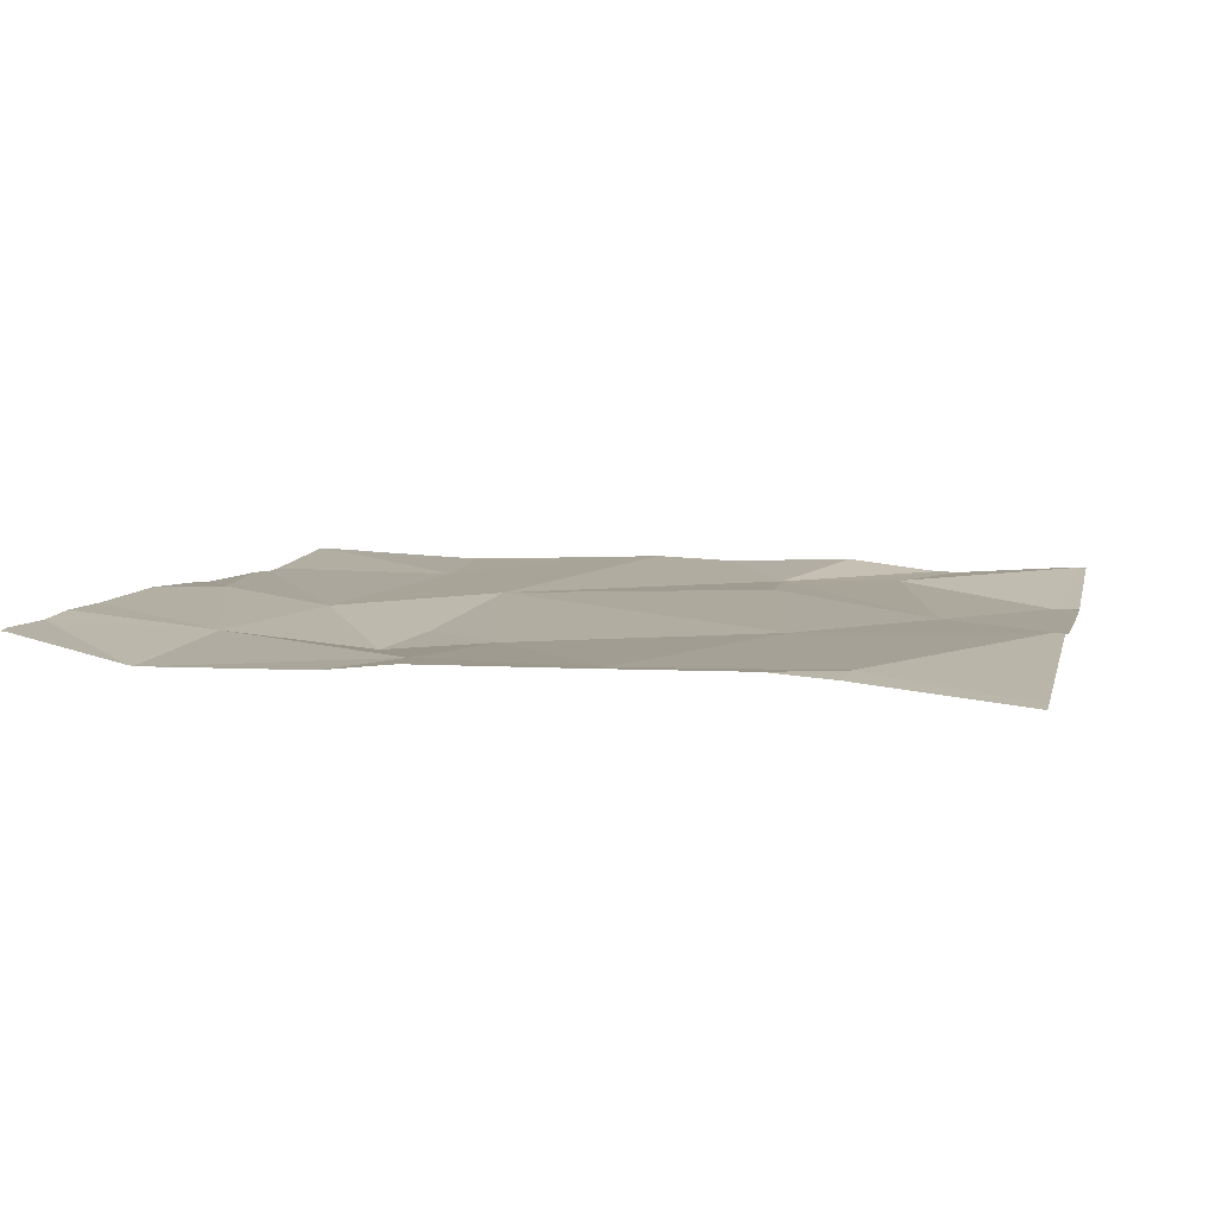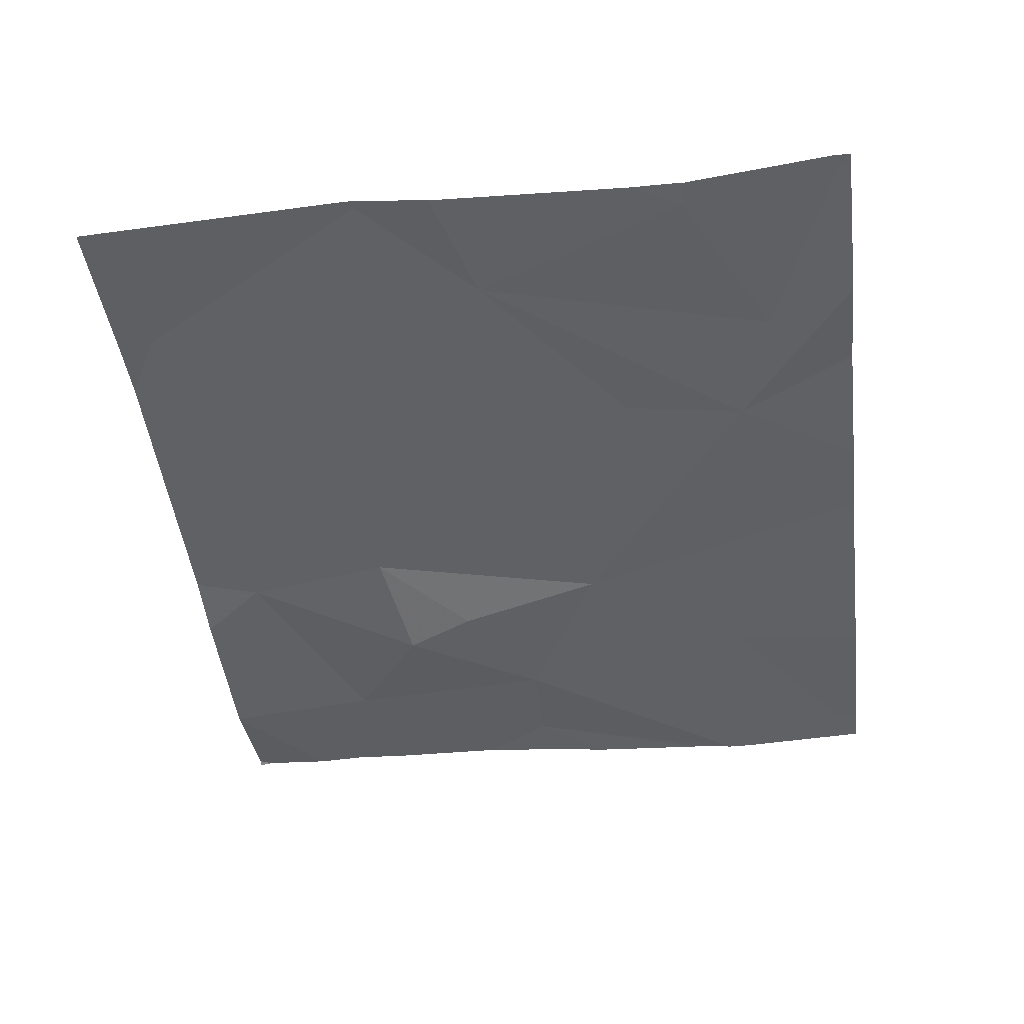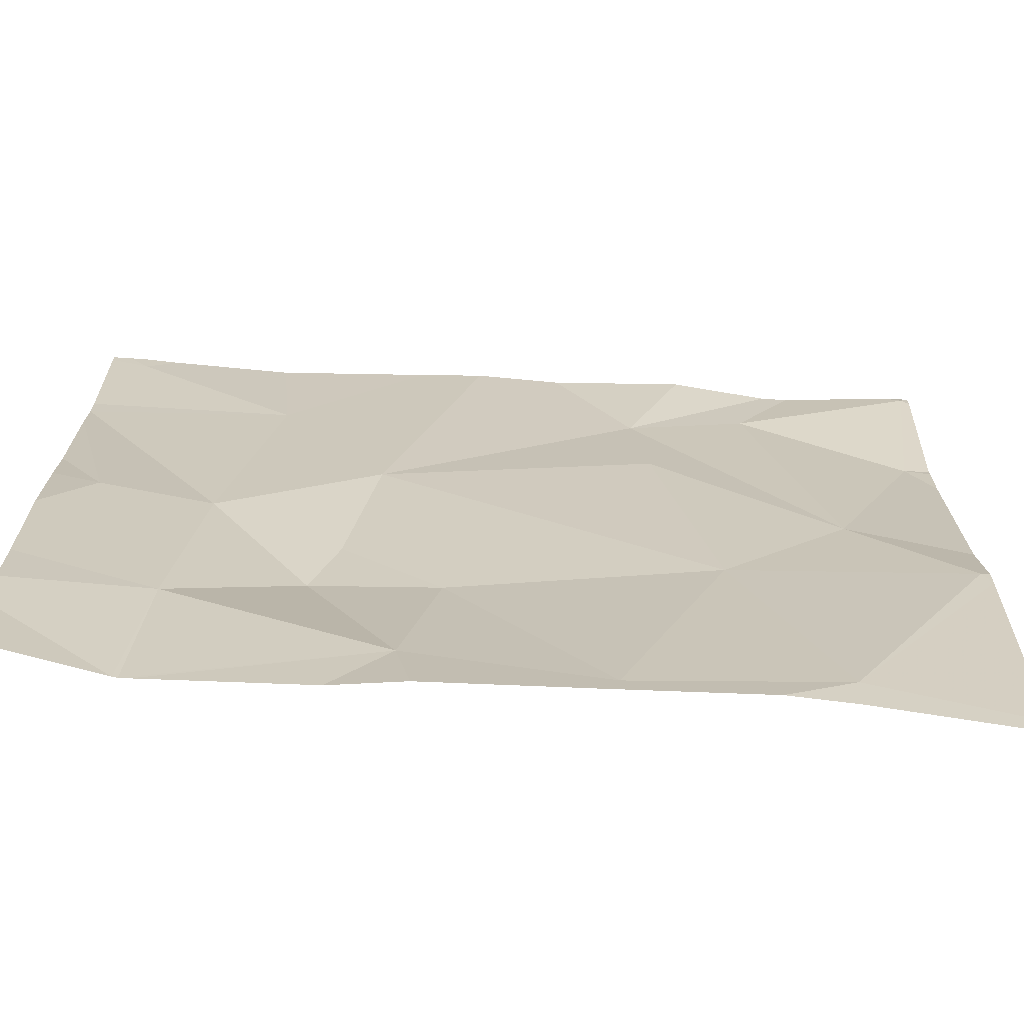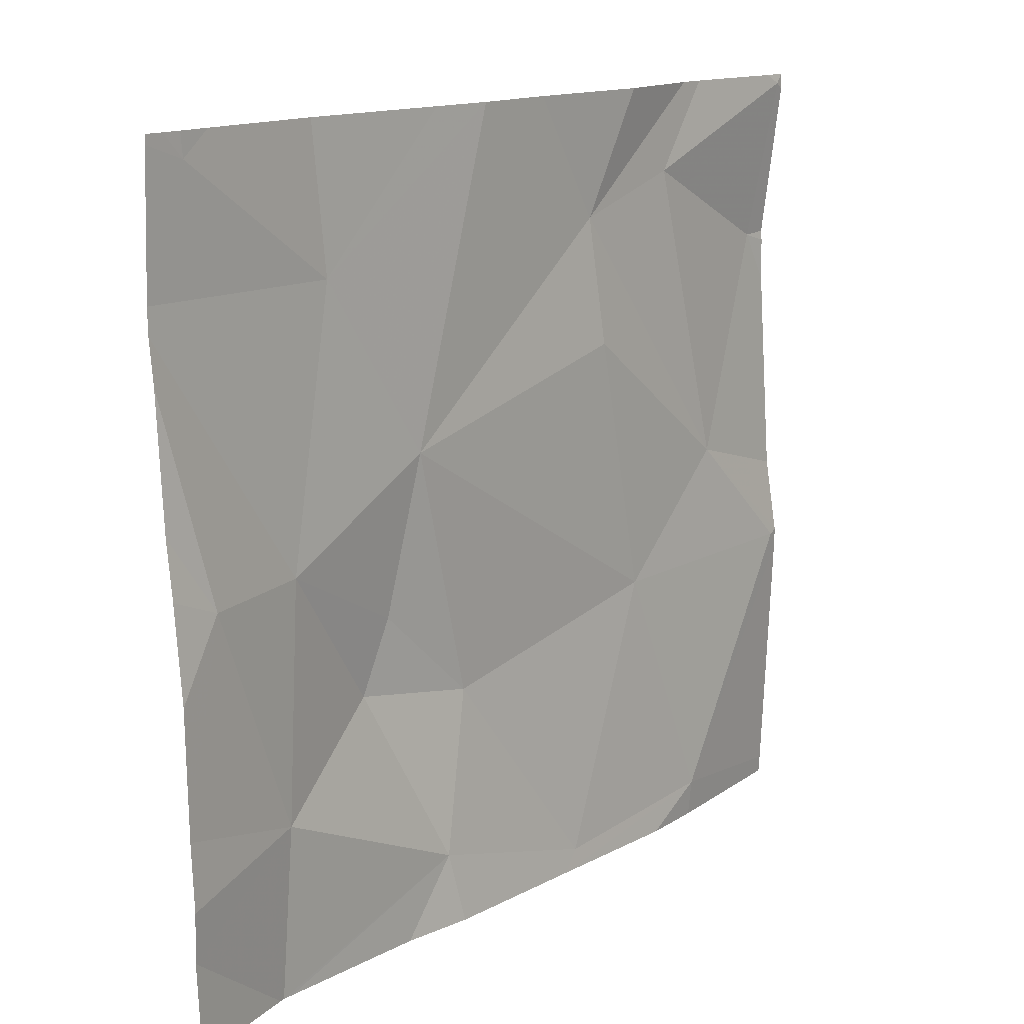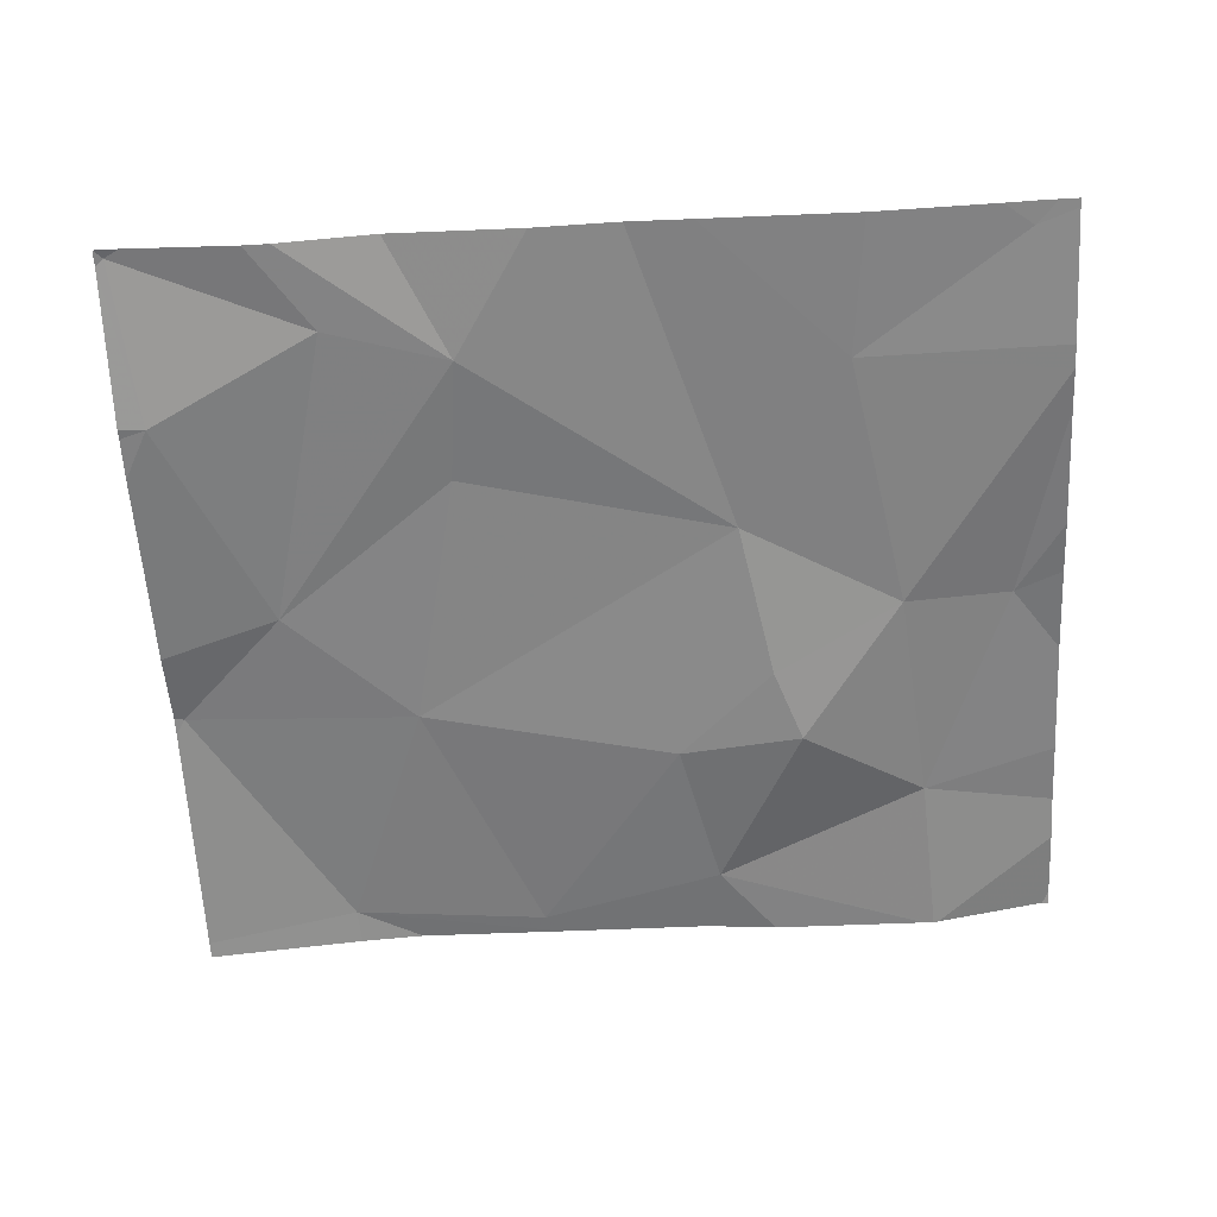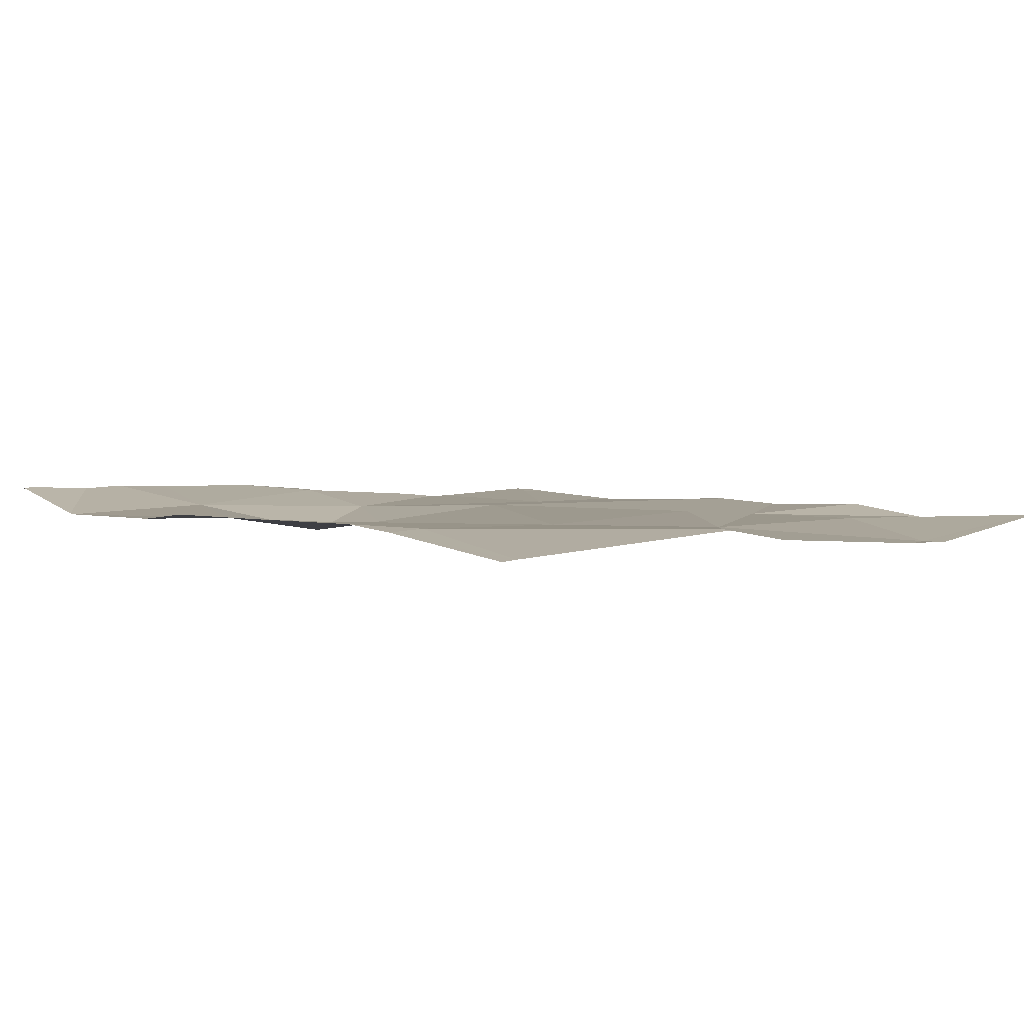
<metadata>
{"format":"obj","ext":"obj","renderer":"f3d","projection":"perspective","resolution":1024,"background":"white","views":[{"elev":8.9,"azim":13.5,"up":"+Z"},{"elev":-46.4,"azim":97.1,"up":"+Z"},{"elev":-67.4,"azim":-3.6,"up":"+Y"},{"elev":14.4,"azim":-50.0,"up":"+Y"},{"elev":-61.5,"azim":-176.7,"up":"+Z"},{"elev":3.8,"azim":49.3,"up":"+Z"}]}
</metadata>
<code>
v -118.3 233.9 483.3
v -118.3 234 483.3
v -118.3 234.1 483.3
v -118.3 233.8 483.3
v -118.2 233.9 483.3
v -118.3 234.2 483.3
v -118.3 234.2 483.3
v -118.3 234.3 483.3
v -118.3 233.6 483.3
v -118.3 233.5 483.3
v -118.3 233.6 483.3
v -118.1 233.6 483.3
v -118.3 233.4 483.3
v -118.2 234.4 483.3
v -118 234.4 483.3
v -118.2 234.4 483.3
v -118.2 234.3 483.3
v -118.3 234.2 483.3
v -118 234.2 483.3
v -118.1 233.9 483.3
v -117.9 233.5 483.3
v -117.8 234.4 483.3
v -117.9 234 483.3
v -117.6 234.1 483.3
v -117.5 233.7 483.3
v -117.9 233.8 483.3
v -118 233.7 483.2
v -117.8 233.7 483.3
v -118.2 234.4 483.3
v -117.6 233.4 483.3
v -117.6 234.2 483.3
v -118.1 233.4 483.3
v -118.2 233.4 483.3
v -118.3 233.4 483.3
v -117.2 234.2 483.3
v -118.3 233.4 483.3
v -117.2 234.3 483.3
v -118.3 234.4 483.3
v -117.4 233.4 483.3
v -118.1 233.4 483.3
v -117.4 233.9 483.3
v -117.2 233.7 483.3
v -117.4 234.3 483.3
v -117.2 234.1 483.3
v -117.2 234.1 483.3
v -117.2 233.8 483.3
v -117.2 233.7 483.3
v -117.2 233.8 483.3
v -117.2 234.3 483.3
v -118.3 234.4 483.3
v -117.2 233.4 483.3
v -117.2 234.2 483.3
v -117.9 233.4 483.3
v -118.1 233.4 483.3
v -117.8 233.4 483.3
v -117.7 233.4 483.3
v -117.5 233.4 483.3
v -117.4 233.4 483.3
v -117.3 233.4 483.3
v -117.2 233.4 483.3
v -117.7 234.4 483.3
v -117.9 234.4 483.3
v -117.2 234.4 483.3
v -117.4 234.4 483.3
v -117.5 234.4 483.3
v -117.4 234.4 483.3
v -117.2 234.4 483.3
v -117.2 234.4 483.3
f 2 5 3
f 1 5 2
f 7 17 8
f 4 5 1
f 11 12 9
f 9 12 5
f 12 10 40
f 50 17 38
f 63 37 67
f 6 19 17
f 3 5 18
f 18 20 19
f 5 20 18
f 62 19 22
f 24 23 25
f 27 26 20
f 18 19 6
f 19 20 23
f 28 26 27
f 27 20 12
f 21 12 32
f 30 21 55
f 21 30 28
f 61 31 65
f 16 19 15
f 40 13 33
f 22 31 61
f 23 26 28
f 28 25 23
f 23 20 26
f 19 23 22
f 9 5 4
f 12 21 27
f 23 24 31
f 27 21 28
f 20 5 12
f 6 17 7
f 10 12 11
f 28 30 25
f 41 25 42
f 43 31 41
f 54 21 32
f 41 42 46
f 43 37 63
f 39 30 56
f 22 23 31
f 15 19 62
f 25 41 24
f 49 35 52
f 35 43 41
f 44 41 48
f 30 39 25
f 64 43 66
f 31 24 41
f 47 39 51
f 25 39 42
f 37 43 35
f 53 21 54
f 44 35 41
f 45 35 44
f 16 17 19
f 36 13 34
f 67 49 68
f 46 42 47
f 47 42 39
f 48 41 46
f 33 13 36
f 14 17 16
f 49 37 35
f 32 12 40
f 51 39 59
f 40 10 13
f 29 17 14
f 52 35 45
f 55 21 53
f 56 30 55
f 38 17 29
f 57 39 56
f 58 39 57
f 59 39 58
f 50 8 17
f 60 51 59
f 64 31 43
f 65 31 64
f 66 43 63
f 67 37 49

</code>
